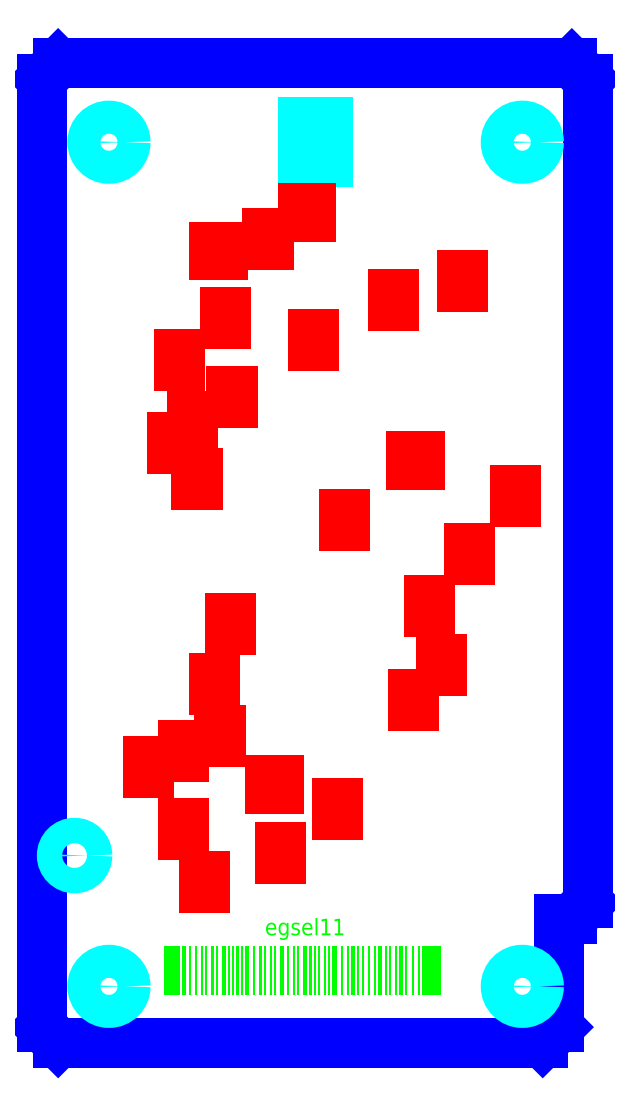
<metadata>
{"format":"dxf","ext":"dxf","renderer":"ezdxf+matplotlib","layout":"modelspace","background":"white","min_lineweight":24,"dpi":150}
</metadata>
<code>
0
SECTION
2
ENTITIES
0
LINE
8
outline
10
1.524
20
0
11
0
21
1.524
0
LINE
8
outline
10
0
20
1.524
11
0
21
92.46
0
LINE
8
outline
10
0
20
92.46
11
1.524
21
93.98
0
LINE
8
outline
10
1.524
20
93.98
11
50.8
21
93.98
0
LINE
8
outline
10
50.8
20
93.98
11
52.32
21
92.46
0
LINE
8
outline
10
52.32
20
92.46
11
52.32
21
13.46
0
LINE
8
outline
10
52.32
20
13.46
11
50.8
21
11.94
0
LINE
8
outline
10
50.8
20
11.94
11
49.53
21
11.94
0
LINE
8
outline
10
49.53
20
11.94
11
49.53
21
1.524
0
LINE
8
outline
10
49.53
20
1.524
11
48.01
21
0
0
LINE
8
outline
10
48.01
20
0
11
1.524
21
0
0
CIRCLE
8
holes
10
6.401
20
86.41
40
1.587
0
CIRCLE
8
holes
10
6.401
20
5.436
40
1.587
0
CIRCLE
8
holes
10
46.05
20
86.41
40
1.587
0
CIRCLE
8
holes
10
46.05
20
5.436
40
1.587
0
CIRCLE
8
holes
10
3.099
20
17.98
40
1.219
0
LINE
8
holes
10
24.99
20
88.32
11
24.99
21
84.51
0
LINE
8
holes
10
24.99
20
84.51
11
27.44
21
84.51
0
LINE
8
holes
10
27.44
20
84.51
11
27.44
21
88.32
0
LINE
8
holes
10
27.44
20
88.32
11
24.99
21
88.32
0
TEXT
8
label
10
21.35
20
10.33
40
1.588
1
egsel11
0
SOLID
8
label
10
11.63
20
4.572
11
11.63
21
9.335
12
13.23
22
4.572
13
13.23
23
9.335
0
SOLID
8
label
10
13.43
20
4.572
11
13.43
21
9.335
12
13.83
22
4.572
13
13.83
23
9.335
0
SOLID
8
label
10
14.03
20
4.572
11
14.03
21
9.335
12
14.23
22
4.572
13
14.23
23
9.335
0
SOLID
8
label
10
14.63
20
4.572
11
14.63
21
9.335
12
14.83
22
4.572
13
14.83
23
9.335
0
SOLID
8
label
10
15.23
20
4.572
11
15.23
21
9.335
12
15.43
22
4.572
13
15.43
23
9.335
0
SOLID
8
label
10
15.63
20
4.572
11
15.63
21
9.335
12
15.83
22
4.572
13
15.83
23
9.335
0
SOLID
8
label
10
16.23
20
4.572
11
16.23
21
9.335
12
16.43
22
4.572
13
16.43
23
9.335
0
SOLID
8
label
10
16.63
20
4.572
11
16.63
21
9.335
12
16.83
22
4.572
13
16.83
23
9.335
0
SOLID
8
label
10
17.23
20
4.572
11
17.23
21
9.335
12
17.63
22
4.572
13
17.63
23
9.335
0
SOLID
8
label
10
17.83
20
4.572
11
17.83
21
9.335
12
18.03
22
4.572
13
18.03
23
9.335
0
SOLID
8
label
10
18.23
20
4.572
11
18.23
21
9.335
12
18.43
22
4.572
13
18.43
23
9.335
0
SOLID
8
label
10
18.63
20
4.572
11
18.63
21
9.335
12
18.83
22
4.572
13
18.83
23
9.335
0
SOLID
8
label
10
19.03
20
4.572
11
19.03
21
9.335
12
19.23
22
4.572
13
19.23
23
9.335
0
SOLID
8
label
10
19.43
20
4.572
11
19.43
21
9.335
12
19.83
22
4.572
13
19.83
23
9.335
0
SOLID
8
label
10
20.23
20
4.572
11
20.23
21
9.335
12
20.43
22
4.572
13
20.43
23
9.335
0
SOLID
8
label
10
20.83
20
4.572
11
20.83
21
9.335
12
21.03
22
4.572
13
21.03
23
9.335
0
SOLID
8
label
10
21.23
20
4.572
11
21.23
21
9.335
12
21.43
22
4.572
13
21.43
23
9.335
0
SOLID
8
label
10
21.83
20
4.572
11
21.83
21
9.335
12
22.03
22
4.572
13
22.03
23
9.335
0
SOLID
8
label
10
22.23
20
4.572
11
22.23
21
9.335
12
22.43
22
4.572
13
22.43
23
9.335
0
SOLID
8
label
10
22.83
20
4.572
11
22.83
21
9.335
12
23.23
22
4.572
13
23.23
23
9.335
0
SOLID
8
label
10
23.43
20
4.572
11
23.43
21
9.335
12
23.63
22
4.572
13
23.63
23
9.335
0
SOLID
8
label
10
24.03
20
4.572
11
24.03
21
9.335
12
24.23
22
4.572
13
24.23
23
9.335
0
SOLID
8
label
10
24.43
20
4.572
11
24.43
21
9.335
12
24.63
22
4.572
13
24.63
23
9.335
0
SOLID
8
label
10
25.03
20
4.572
11
25.03
21
9.335
12
25.43
22
4.572
13
25.43
23
9.335
0
SOLID
8
label
10
25.63
20
4.572
11
25.63
21
9.335
12
25.83
22
4.572
13
25.83
23
9.335
0
SOLID
8
label
10
26.03
20
4.572
11
26.03
21
9.335
12
26.23
22
4.572
13
26.23
23
9.335
0
SOLID
8
label
10
26.43
20
4.572
11
26.43
21
9.335
12
26.63
22
4.572
13
26.63
23
9.335
0
SOLID
8
label
10
27.03
20
4.572
11
27.03
21
9.335
12
27.23
22
4.572
13
27.23
23
9.335
0
SOLID
8
label
10
27.43
20
4.572
11
27.43
21
9.335
12
27.63
22
4.572
13
27.63
23
9.335
0
SOLID
8
label
10
27.83
20
4.572
11
27.83
21
9.335
12
28.23
22
4.572
13
28.23
23
9.335
0
SOLID
8
label
10
28.63
20
4.572
11
28.63
21
9.335
12
28.83
22
4.572
13
28.83
23
9.335
0
SOLID
8
label
10
29.23
20
4.572
11
29.23
21
9.335
12
29.43
22
4.572
13
29.43
23
9.335
0
SOLID
8
label
10
29.63
20
4.572
11
29.63
21
9.335
12
30.03
22
4.572
13
30.03
23
9.335
0
SOLID
8
label
10
30.23
20
4.572
11
30.23
21
9.335
12
30.43
22
4.572
13
30.43
23
9.335
0
SOLID
8
label
10
30.63
20
4.572
11
30.63
21
9.335
12
30.83
22
4.572
13
30.83
23
9.335
0
SOLID
8
label
10
31.23
20
4.572
11
31.23
21
9.335
12
31.43
22
4.572
13
31.43
23
9.335
0
SOLID
8
label
10
31.83
20
4.572
11
31.83
21
9.335
12
32.03
22
4.572
13
32.03
23
9.335
0
SOLID
8
label
10
32.23
20
4.572
11
32.23
21
9.335
12
32.63
22
4.572
13
32.63
23
9.335
0
SOLID
8
label
10
32.83
20
4.572
11
32.83
21
9.335
12
33.03
22
4.572
13
33.03
23
9.335
0
SOLID
8
label
10
33.23
20
4.572
11
33.23
21
9.335
12
33.43
22
4.572
13
33.43
23
9.335
0
SOLID
8
label
10
33.83
20
4.572
11
33.83
21
9.335
12
34.03
22
4.572
13
34.03
23
9.335
0
SOLID
8
label
10
34.23
20
4.572
11
34.23
21
9.335
12
34.63
22
4.572
13
34.63
23
9.335
0
SOLID
8
label
10
34.83
20
4.572
11
34.83
21
9.335
12
35.03
22
4.572
13
35.03
23
9.335
0
SOLID
8
label
10
35.43
20
4.572
11
35.43
21
9.335
12
35.63
22
4.572
13
35.63
23
9.335
0
SOLID
8
label
10
36.03
20
4.572
11
36.03
21
9.335
12
36.23
22
4.572
13
36.23
23
9.335
0
SOLID
8
label
10
36.43
20
4.572
11
36.43
21
9.335
12
36.63
22
4.572
13
36.63
23
9.335
0
SOLID
8
label
10
36.63
20
4.572
11
36.63
21
9.335
12
38.23
22
4.572
13
38.23
23
9.335
0
LINE
8
slits
10
15.52
20
14.9
11
15.52
21
16.06
0
LINE
8
slits
10
15.52
20
16.06
11
15.64
21
16.06
0
LINE
8
slits
10
15.64
20
16.06
11
15.64
21
14.9
0
LINE
8
slits
10
15.64
20
14.9
11
15.52
21
14.9
0
LINE
8
slits
10
22.81
20
17.61
11
22.81
21
18.77
0
LINE
8
slits
10
22.81
20
18.77
11
22.93
21
18.77
0
LINE
8
slits
10
22.93
20
18.77
11
22.93
21
17.61
0
LINE
8
slits
10
22.93
20
17.61
11
22.81
21
17.61
0
LINE
8
slits
10
13.46
20
19.97
11
13.46
21
21.13
0
LINE
8
slits
10
13.46
20
21.13
11
13.57
21
21.13
0
LINE
8
slits
10
13.57
20
21.13
11
13.57
21
19.97
0
LINE
8
slits
10
13.57
20
19.97
11
13.46
21
19.97
0
LINE
8
slits
10
28.29
20
21.83
11
28.29
21
22.99
0
LINE
8
slits
10
28.29
20
22.99
11
28.41
21
22.99
0
LINE
8
slits
10
28.41
20
22.99
11
28.41
21
21.83
0
LINE
8
slits
10
28.41
20
21.83
11
28.29
21
21.83
0
LINE
8
slits
10
21.88
20
24.37
11
21.88
21
25.2
0
LINE
8
slits
10
21.88
20
25.2
11
22.71
21
25.2
0
LINE
8
slits
10
22.71
20
25.2
11
22.71
21
24.37
0
LINE
8
slits
10
22.71
20
24.37
11
21.88
21
24.37
0
LINE
8
slits
10
10.15
20
25.94
11
10.15
21
27.1
0
LINE
8
slits
10
10.15
20
27.1
11
10.26
21
27.1
0
LINE
8
slits
10
10.26
20
27.1
11
10.26
21
25.94
0
LINE
8
slits
10
10.26
20
25.94
11
10.15
21
25.94
0
LINE
8
slits
10
13.49
20
27.44
11
13.49
21
28.6
0
LINE
8
slits
10
13.49
20
28.6
11
13.61
21
28.6
0
LINE
8
slits
10
13.61
20
28.6
11
13.61
21
27.44
0
LINE
8
slits
10
13.61
20
27.44
11
13.49
21
27.44
0
LINE
8
slits
10
17
20
28.85
11
17
21
30.01
0
LINE
8
slits
10
17
20
30.01
11
17.11
21
30.01
0
LINE
8
slits
10
17.11
20
30.01
11
17.11
21
28.85
0
LINE
8
slits
10
17.11
20
28.85
11
17
21
28.85
0
LINE
8
slits
10
35.53
20
32.32
11
35.53
21
33.48
0
LINE
8
slits
10
35.53
20
33.48
11
35.64
21
33.48
0
LINE
8
slits
10
35.64
20
33.48
11
35.64
21
32.32
0
LINE
8
slits
10
35.64
20
32.32
11
35.53
21
32.32
0
LINE
8
slits
10
16.46
20
33.86
11
16.46
21
35.02
0
LINE
8
slits
10
16.46
20
35.02
11
16.58
21
35.02
0
LINE
8
slits
10
16.58
20
35.02
11
16.58
21
33.86
0
LINE
8
slits
10
16.58
20
33.86
11
16.46
21
33.86
0
LINE
8
slits
10
38.25
20
35.68
11
38.25
21
36.84
0
LINE
8
slits
10
38.25
20
36.84
11
38.36
21
36.84
0
LINE
8
slits
10
38.36
20
36.84
11
38.36
21
35.68
0
LINE
8
slits
10
38.36
20
35.68
11
38.25
21
35.68
0
LINE
8
slits
10
18
20
39.61
11
18
21
40.77
0
LINE
8
slits
10
18
20
40.77
11
18.12
21
40.77
0
LINE
8
slits
10
18.12
20
40.77
11
18.12
21
39.61
0
LINE
8
slits
10
18.12
20
39.61
11
18
21
39.61
0
LINE
8
slits
10
37.09
20
41.34
11
37.09
21
42.5
0
LINE
8
slits
10
37.09
20
42.5
11
37.2
21
42.5
0
LINE
8
slits
10
37.2
20
42.5
11
37.2
21
41.34
0
LINE
8
slits
10
37.2
20
41.34
11
37.09
21
41.34
0
LINE
8
slits
10
40.95
20
46.33
11
40.95
21
47.49
0
LINE
8
slits
10
40.95
20
47.49
11
41.06
21
47.49
0
LINE
8
slits
10
41.06
20
47.49
11
41.06
21
46.33
0
LINE
8
slits
10
41.06
20
46.33
11
40.95
21
46.33
0
LINE
8
slits
10
28.95
20
49.62
11
28.95
21
50.78
0
LINE
8
slits
10
28.95
20
50.78
11
29.06
21
50.78
0
LINE
8
slits
10
29.06
20
50.78
11
29.06
21
49.62
0
LINE
8
slits
10
29.06
20
49.62
11
28.95
21
49.62
0
LINE
8
slits
10
45.36
20
51.85
11
45.36
21
53.01
0
LINE
8
slits
10
45.36
20
53.01
11
45.48
21
53.01
0
LINE
8
slits
10
45.48
20
53.01
11
45.48
21
51.85
0
LINE
8
slits
10
45.48
20
51.85
11
45.36
21
51.85
0
LINE
8
slits
10
14.78
20
53.56
11
14.78
21
54.72
0
LINE
8
slits
10
14.78
20
54.72
11
14.9
21
54.72
0
LINE
8
slits
10
14.9
20
54.72
11
14.9
21
53.56
0
LINE
8
slits
10
14.9
20
53.56
11
14.78
21
53.56
0
LINE
8
slits
10
35.36
20
55.45
11
35.36
21
56.27
0
LINE
8
slits
10
35.36
20
56.27
11
36.19
21
56.27
0
LINE
8
slits
10
36.19
20
56.27
11
36.19
21
55.45
0
LINE
8
slits
10
36.19
20
55.45
11
35.36
21
55.45
0
LINE
8
slits
10
12.45
20
56.96
11
12.45
21
58.12
0
LINE
8
slits
10
12.45
20
58.12
11
12.57
21
58.12
0
LINE
8
slits
10
12.57
20
58.12
11
12.57
21
56.96
0
LINE
8
slits
10
12.57
20
56.96
11
12.45
21
56.96
0
LINE
8
slits
10
14.36
20
59
11
14.36
21
60.16
0
LINE
8
slits
10
14.36
20
60.16
11
14.47
21
60.16
0
LINE
8
slits
10
14.47
20
60.16
11
14.47
21
59
0
LINE
8
slits
10
14.47
20
59
11
14.36
21
59
0
LINE
8
slits
10
18.14
20
61.4
11
18.14
21
62.56
0
LINE
8
slits
10
18.14
20
62.56
11
18.26
21
62.56
0
LINE
8
slits
10
18.26
20
62.56
11
18.26
21
61.4
0
LINE
8
slits
10
18.26
20
61.4
11
18.14
21
61.4
0
LINE
8
slits
10
13.12
20
64.91
11
13.12
21
66.07
0
LINE
8
slits
10
13.12
20
66.07
11
13.24
21
66.07
0
LINE
8
slits
10
13.24
20
66.07
11
13.24
21
64.91
0
LINE
8
slits
10
13.24
20
64.91
11
13.12
21
64.91
0
LINE
8
slits
10
25.93
20
66.84
11
25.93
21
68
0
LINE
8
slits
10
25.93
20
68
11
26.05
21
68
0
LINE
8
slits
10
26.05
20
68
11
26.05
21
66.84
0
LINE
8
slits
10
26.05
20
66.84
11
25.93
21
66.84
0
LINE
8
slits
10
17.51
20
68.94
11
17.51
21
70.1
0
LINE
8
slits
10
17.51
20
70.1
11
17.62
21
70.1
0
LINE
8
slits
10
17.62
20
70.1
11
17.62
21
68.94
0
LINE
8
slits
10
17.62
20
68.94
11
17.51
21
68.94
0
LINE
8
slits
10
33.67
20
70.7
11
33.67
21
71.86
0
LINE
8
slits
10
33.67
20
71.86
11
33.78
21
71.86
0
LINE
8
slits
10
33.78
20
71.86
11
33.78
21
70.7
0
LINE
8
slits
10
33.78
20
70.7
11
33.67
21
70.7
0
LINE
8
slits
10
40.27
20
72.54
11
40.27
21
73.7
0
LINE
8
slits
10
40.27
20
73.7
11
40.39
21
73.7
0
LINE
8
slits
10
40.39
20
73.7
11
40.39
21
72.54
0
LINE
8
slits
10
40.39
20
72.54
11
40.27
21
72.54
0
LINE
8
slits
10
16.52
20
75.56
11
16.52
21
76.39
0
LINE
8
slits
10
16.52
20
76.39
11
17.34
21
76.39
0
LINE
8
slits
10
17.34
20
76.39
11
17.34
21
75.56
0
LINE
8
slits
10
17.34
20
75.56
11
16.52
21
75.56
0
LINE
8
slits
10
21.6
20
76.59
11
21.6
21
77.75
0
LINE
8
slits
10
21.6
20
77.75
11
21.71
21
77.75
0
LINE
8
slits
10
21.71
20
77.75
11
21.71
21
76.59
0
LINE
8
slits
10
21.71
20
76.59
11
21.6
21
76.59
0
LINE
8
slits
10
24.99
20
79.27
11
24.99
21
80.09
0
LINE
8
slits
10
24.99
20
80.09
11
25.82
21
80.09
0
LINE
8
slits
10
25.82
20
80.09
11
25.82
21
79.27
0
LINE
8
slits
10
25.82
20
79.27
11
24.99
21
79.27
0
ENDSEC
0
EOF

</code>
